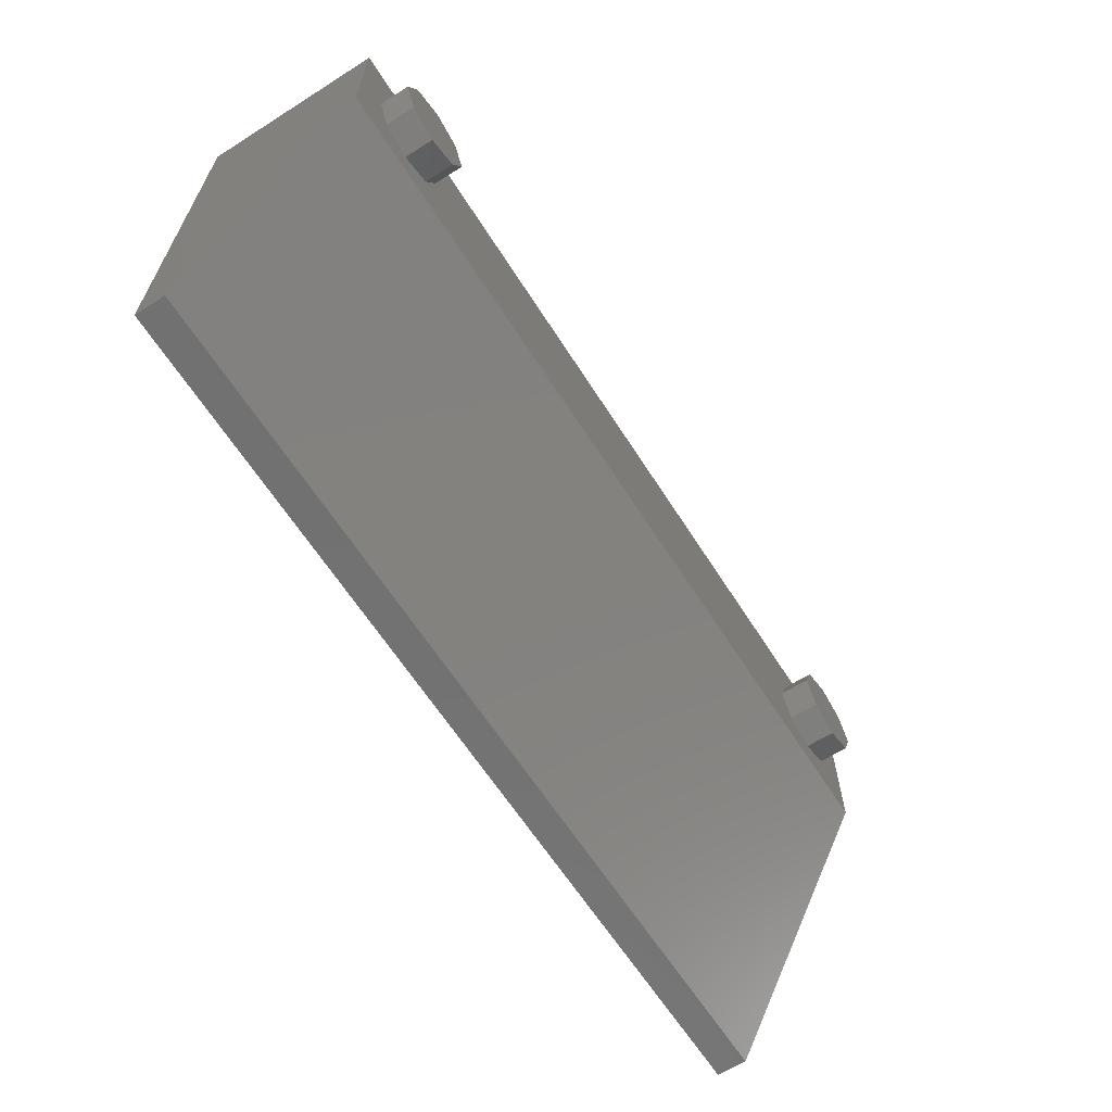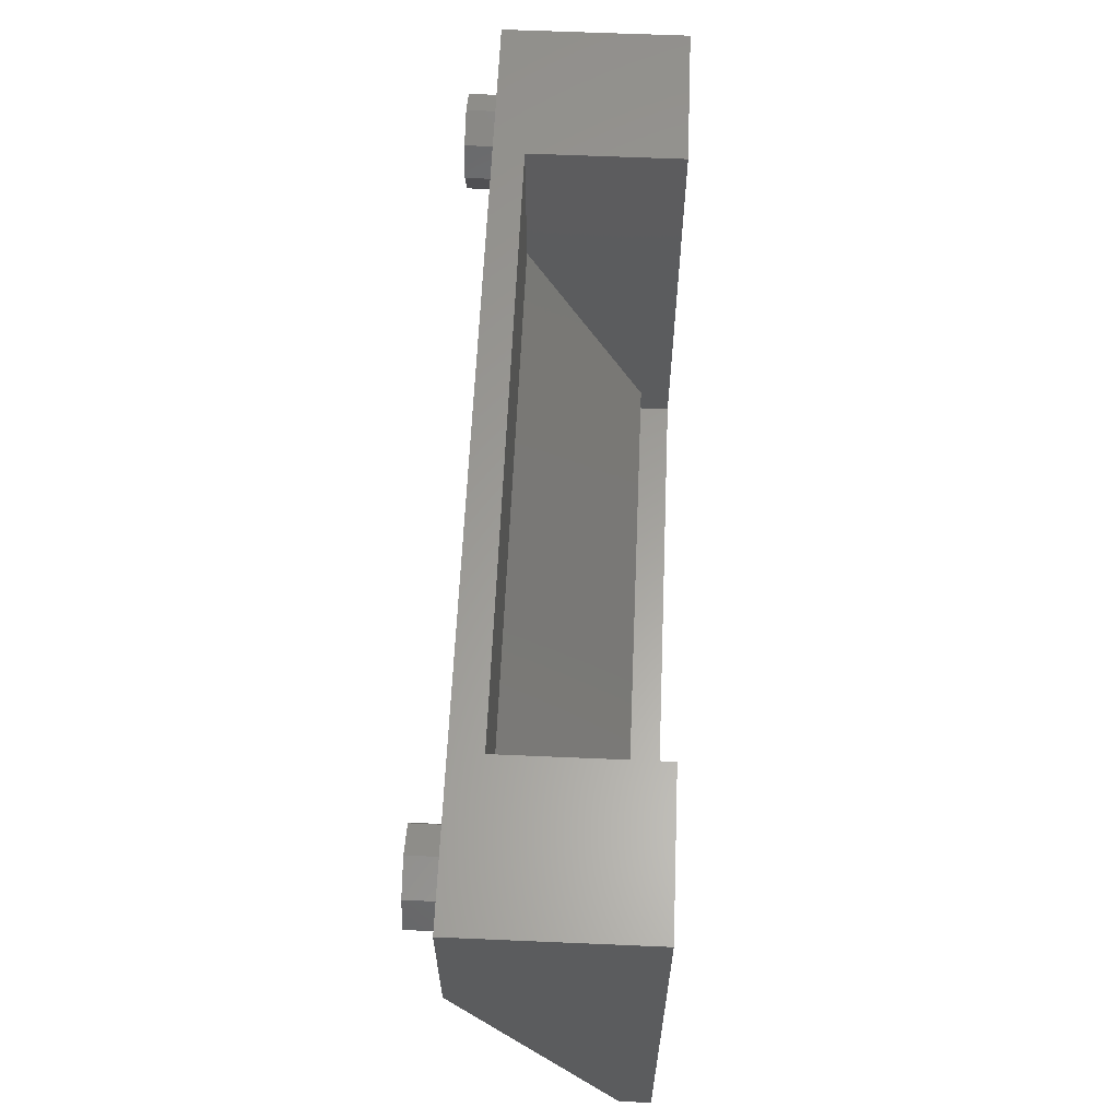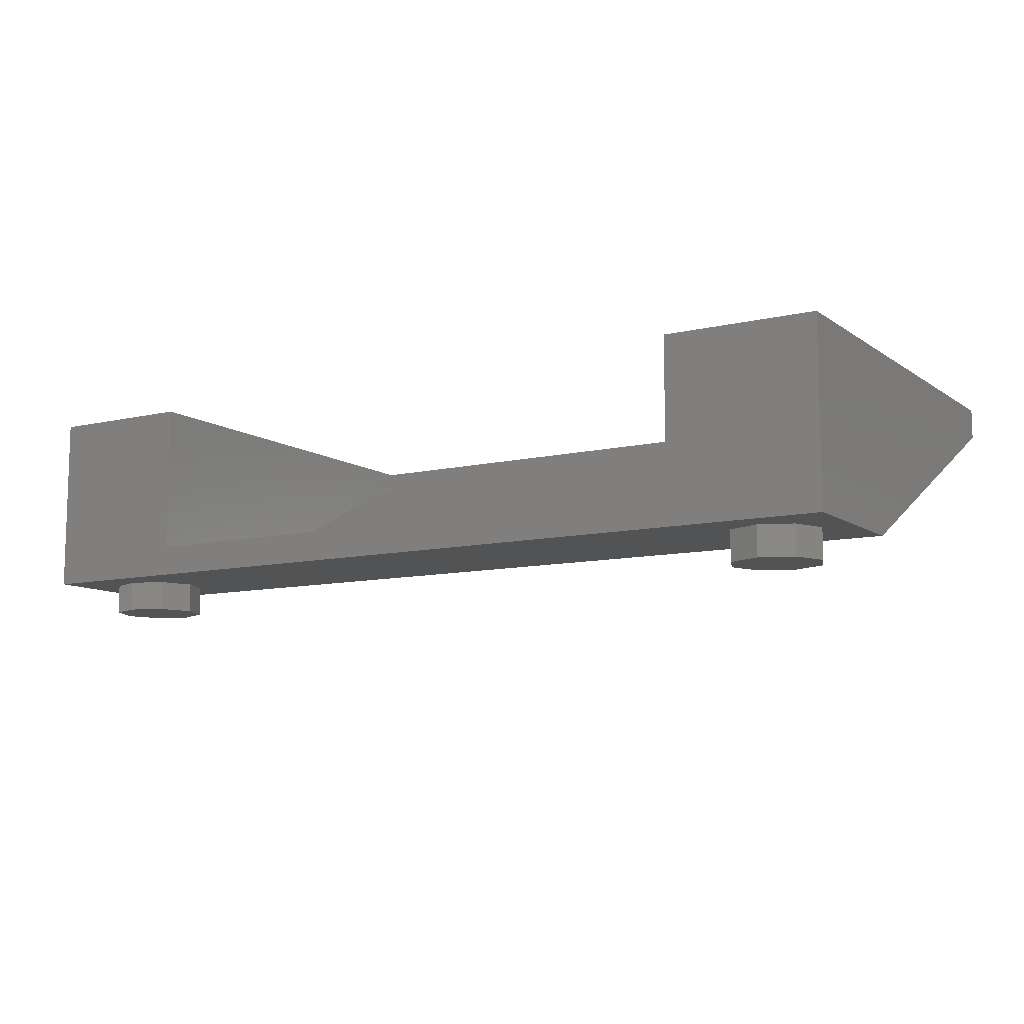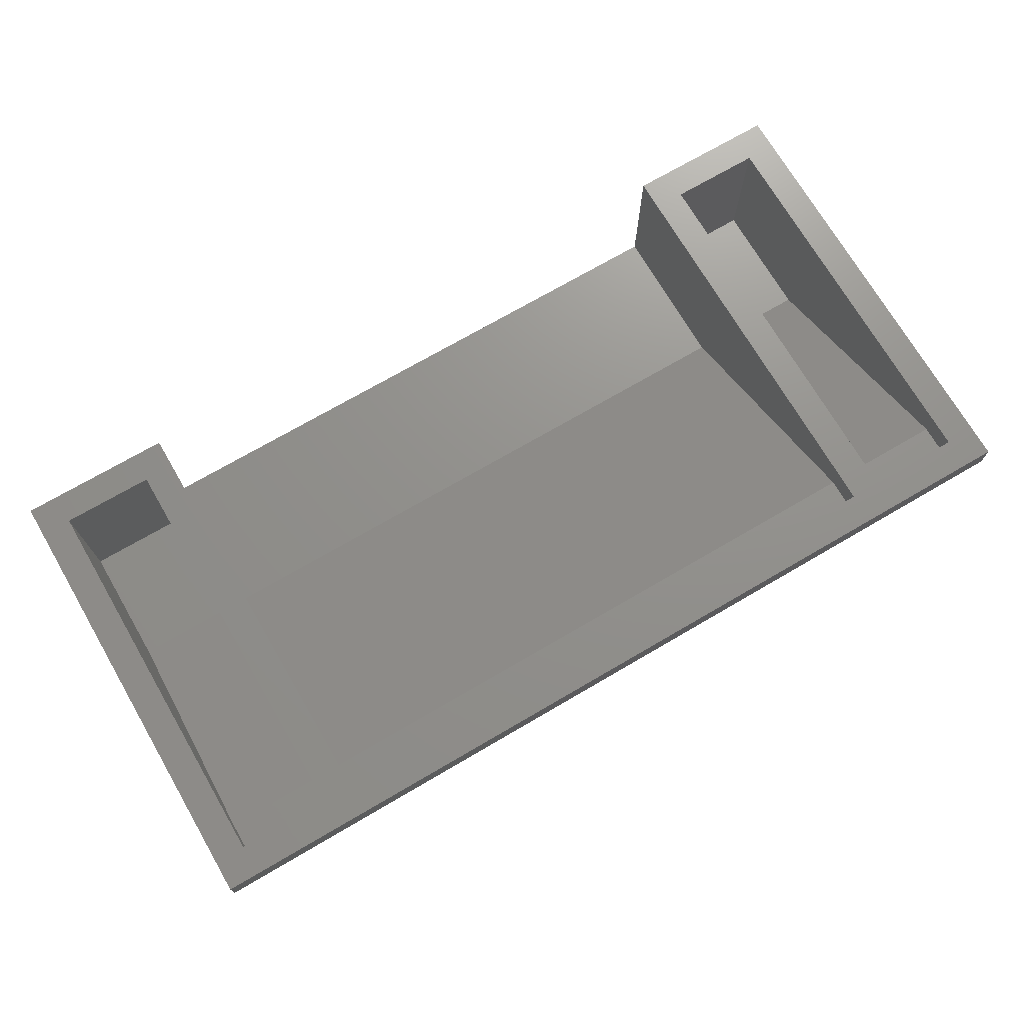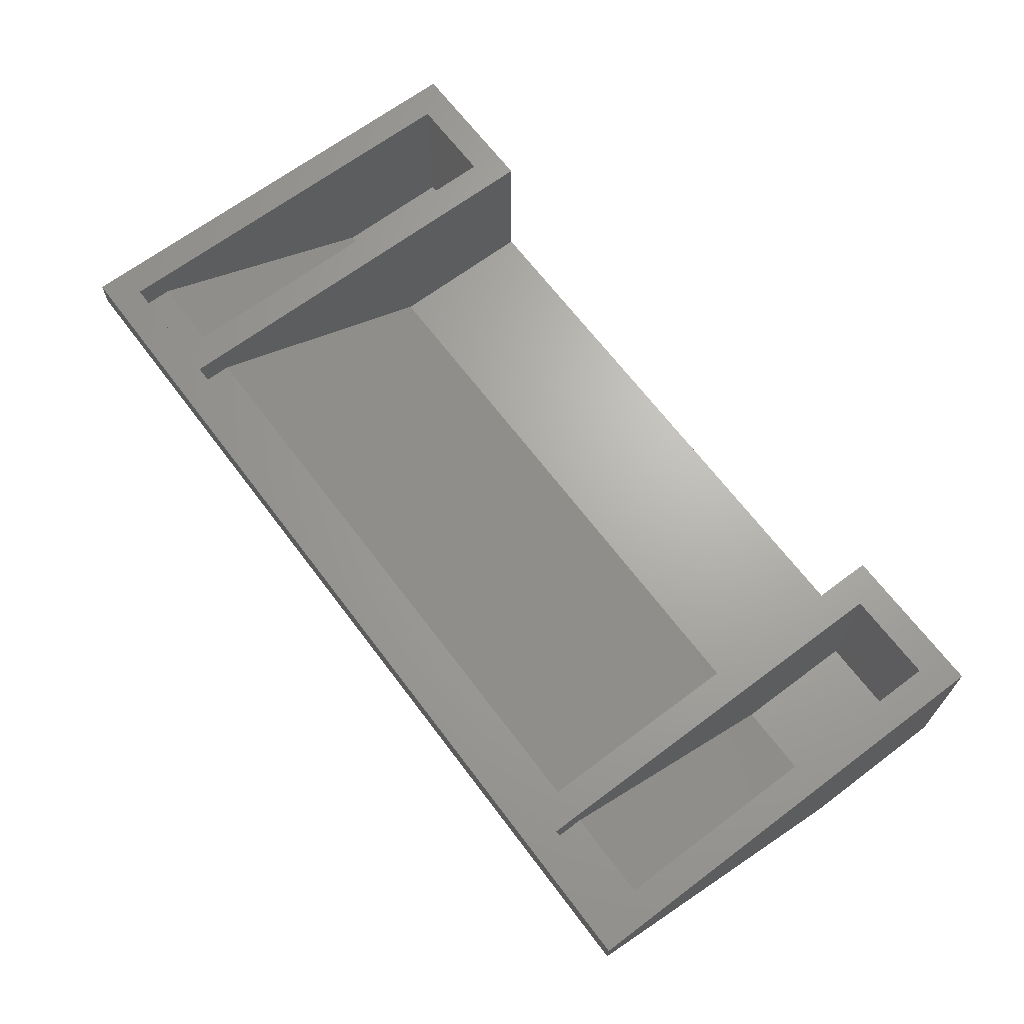
<metadata>
{"format":"stl","ext":"stl","renderer":"f3d","projection":"perspective","resolution":1024,"background":"white","views":[{"elev":-63.5,"azim":-57.5,"up":"+Z"},{"elev":61.1,"azim":92.5,"up":"+Z"},{"elev":-10.0,"azim":31.2,"up":"+Y"},{"elev":72.1,"azim":149.7,"up":"+Y"},{"elev":66.8,"azim":-127.0,"up":"+Y"}]}
</metadata>
<code>
# stl→obj: 164 verts, 286 faces
v 2.4 0 0.4
v 2.4 0 -0.4
v 2.4 0.8 -2
v -2.4 0 0.4
v -2.4 0.8 -2
v -2.4 0 -0.4
v -0 0.7309 -1.862
v -0.2832 0.7057 -1.811
v -0.74 0.7309 -1.862
v -0.5233 0.634 -1.668
v -0.6837 0.5266 -1.453
v -0.74 0.4 -1.2
v 0.74 0.4 -1.2
v 0.6837 0.5266 -1.453
v 0.74 0.7309 -1.862
v 0.5233 0.634 -1.668
v 0.2832 0.7057 -1.811
v 0 0.06906 -0.5381
v 0.2832 0.09425 -0.5885
v 0.74 0.06906 -0.5381
v 0.5233 0.166 -0.732
v 0.6837 0.2734 -0.9467
v -0.6837 0.2734 -0.9467
v -0.74 0.06906 -0.5381
v -0.5233 0.166 -0.732
v -0.2832 0.09425 -0.5885
v -0.74 0.06956 -0.5391
v 0.74 0.06956 -0.5391
v 0.74 0.73 -1.86
v -0.74 0.73 -1.86
v 1.6 0.96 -1.84
v 1.6 0.96 0.4
v 1.76 0.96 0.24
v 1.76 0.96 -1.84
v 2.4 0.96 0.4
v 2.24 0.96 0.24
v 2.4 0.96 -2
v 2.24 0.96 -1.84
v -1.6 0.96 -1.84
v -1.76 0.96 -1.84
v -1.76 0.96 0.24
v -1.6 0.96 0.4
v -2.24 0.96 0.24
v -2.4 0.96 0.4
v -2.24 0.96 -1.84
v -2.4 0.96 -2
v 1.6 0.16 0.4
v -1.6 0.16 0.4
v 2.24 0.8 -1.84
v 2.24 0.8 -1.68
v 2.24 0.16 -0.4
v 2.24 0.16 0.24
v 1.76 0.8 -1.68
v 1.76 0.8 -1.84
v 1.76 0.16 0.24
v 1.76 0.16 -0.4
v 1.6 0.8 -1.84
v 1.6 0.8 -1.68
v 1.6 0.16 -0.4
v -1.6 0.8 -1.68
v -1.6 0.8 -1.84
v -1.6 0.16 -0.4
v -1.76 0.8 -1.84
v -1.76 0.8 -1.68
v -1.76 0.16 -0.4
v -1.76 0.16 0.24
v -2.24 0.8 -1.68
v -2.24 0.8 -1.84
v -2.24 0.16 0.24
v -2.24 0.16 -0.4
v 2.24 -0.16 0
v 2.24 0 0
v 2.17 0 0.1697
v 2.17 -0.16 0.1697
v 2 0 0.24
v 2 -0.16 0.24
v 1.83 0 0.1697
v 1.83 -0.16 0.1697
v 1.76 0 -0
v 1.76 -0.16 -0
v 1.83 0 -0.1697
v 1.83 -0.16 -0.1697
v 2 0 -0.24
v 2 -0.16 -0.24
v 2.17 0 -0.1697
v 2.17 -0.16 -0.1697
v -1.76 -0.16 0
v -1.76 0 0
v -1.83 0 0.1697
v -1.83 -0.16 0.1697
v -2 0 0.24
v -2 -0.16 0.24
v -2.17 0 0.1697
v -2.17 -0.16 0.1697
v -2.24 0 -0
v -2.24 -0.16 -0
v -2.17 0 -0.1697
v -2.17 -0.16 -0.1697
v -2 0 -0.24
v -2 -0.16 -0.24
v -1.83 0 -0.1697
v -1.83 -0.16 -0.1697
v 2 -0.16 0
v -2 -0.16 0
v -0.594 0.5297 -1.459
v -0.4348 0.4857 -1.371
v -0.412 0.4633 -1.327
v -0.5144 0.5077 -1.415
v -0.408 0.4603 -1.321
v -0.3188 0.2703 -0.9406
v -0.2024 0.5297 -1.459
v -0.2088 0.5077 -1.415
v -0.1752 0.4857 -1.371
v -0.23 0.4857 -1.371
v -0.1752 0.512 -1.424
v -0.1476 0.5297 -1.459
v -0.1752 0.4313 -1.263
v -0.2044 0.4603 -1.321
v -0.1456 0.4603 -1.321
v -0.0276 0.2703 -0.9406
v 0.1752 0.512 -1.424
v 0.1476 0.5297 -1.459
v 0.2024 0.5297 -1.459
v 0.2044 0.4603 -1.321
v 0.1752 0.4313 -1.263
v 0.1456 0.4603 -1.321
v 0.23 0.4857 -1.371
v 0.1752 0.4857 -1.371
v 0.2088 0.5077 -1.415
v 0.3168 0.3705 -1.141
v 0.3144 0.3685 -1.137
v 0 0.3685 -1.137
v 0.0276 0.2703 -0.9406
v 0.3188 0.2703 -0.9406
v 0.376 0.4295 -1.259
v 0.378 0.4313 -1.263
v 0.5144 0.5077 -1.415
v 0.412 0.4633 -1.327
v 0.4348 0.4857 -1.371
v 0.408 0.4603 -1.321
v 0.594 0.5297 -1.459
v 0 0.7309 -1.862
v -0.378 0.4313 -1.263
v -0.376 0.4295 -1.259
v -0.3168 0.3705 -1.141
v -0.2888 0.2923 -0.9846
v -0.3144 0.3685 -1.137
v -0.2584 0.3143 -1.029
v -0.2076 0.4633 -1.327
v -0.1424 0.4633 -1.327
v -0.1412 0.5077 -1.415
v -0.12 0.4857 -1.371
v -0.0552 0.3143 -1.029
v -0.034 0.2923 -0.9846
v 0 0.3143 -1.029
v 0 0.288 -0.976
v 0.0552 0.3143 -1.029
v 0.034 0.2923 -0.9846
v 0.1412 0.5077 -1.415
v 0.12 0.4857 -1.371
v 0.1424 0.4633 -1.327
v 0.2076 0.4633 -1.327
v 0.2584 0.3143 -1.029
v 0.2888 0.2923 -0.9846
f 1 2 3
f 4 5 6
f 7 8 9
f 8 10 9
f 10 11 9
f 11 12 9
f 13 14 15
f 14 16 15
f 16 17 15
f 17 7 15
f 18 19 20
f 19 21 20
f 21 22 20
f 22 13 20
f 12 23 24
f 23 25 24
f 25 26 24
f 26 18 24
f 6 27 28
f 6 28 2
f 5 3 29
f 5 29 30
f 30 27 6
f 30 6 5
f 2 28 29
f 2 29 3
f 31 32 33
f 31 33 34
f 32 35 36
f 32 36 33
f 35 37 38
f 35 38 36
f 39 40 41
f 39 41 42
f 42 41 43
f 42 43 44
f 44 43 45
f 44 45 46
f 37 46 45
f 37 45 38
f 35 32 47
f 35 47 1
f 44 4 48
f 44 48 42
f 1 47 48
f 1 48 4
f 35 1 3
f 35 3 37
f 49 50 36
f 49 36 38
f 51 52 36
f 51 36 50
f 33 53 54
f 33 54 34
f 33 55 56
f 33 56 53
f 57 58 32
f 57 32 31
f 59 47 32
f 59 32 58
f 42 60 61
f 42 61 39
f 42 48 62
f 42 62 60
f 63 64 41
f 63 41 40
f 65 66 41
f 65 41 64
f 43 67 68
f 43 68 45
f 43 69 70
f 43 70 67
f 44 46 5
f 44 5 4
f 4 6 2
f 4 2 1
f 62 48 47
f 62 47 59
f 56 55 52
f 56 52 51
f 70 69 66
f 70 66 65
f 41 66 69
f 41 69 43
f 36 52 55
f 36 55 33
f 37 3 5
f 37 5 46
f 39 61 57
f 39 57 31
f 34 54 49
f 34 49 38
f 45 68 63
f 45 63 40
f 58 57 61
f 58 61 60
f 64 63 68
f 64 68 67
f 50 49 54
f 50 54 53
f 58 60 62
f 58 62 59
f 64 67 70
f 64 70 65
f 50 53 56
f 50 56 51
f 71 72 73
f 71 73 74
f 74 73 75
f 74 75 76
f 76 75 77
f 76 77 78
f 78 77 79
f 78 79 80
f 80 79 81
f 80 81 82
f 82 81 83
f 82 83 84
f 84 83 85
f 84 85 86
f 86 85 72
f 86 72 71
f 87 88 89
f 87 89 90
f 90 89 91
f 90 91 92
f 92 91 93
f 92 93 94
f 94 93 95
f 94 95 96
f 96 95 97
f 96 97 98
f 98 97 99
f 98 99 100
f 100 99 101
f 100 101 102
f 102 101 88
f 102 88 87
f 103 71 74
f 103 74 76
f 103 76 78
f 103 78 80
f 103 80 82
f 103 82 84
f 103 84 86
f 103 86 71
f 104 87 90
f 104 90 92
f 104 92 94
f 104 94 96
f 104 96 98
f 104 98 100
f 104 100 102
f 104 102 87
f 12 10 105
f 106 107 108
f 107 109 108
f 110 12 105
f 10 111 105
f 112 113 114
f 115 111 116
f 117 118 119
f 120 18 110
f 18 12 110
f 121 122 123
f 124 125 126
f 127 128 129
f 130 131 132
f 133 134 18
f 125 135 117
f 136 135 125
f 137 138 139
f 137 140 138
f 116 16 122
f 122 16 123
f 123 16 141
f 13 141 16
f 134 141 13
f 18 134 13
f 18 26 12
f 26 25 12
f 25 23 12
f 13 22 18
f 22 21 18
f 21 19 18
f 10 8 16
f 8 142 16
f 142 17 16
f 16 14 13
f 12 11 10
f 143 144 145
f 143 145 146
f 109 143 146
f 109 146 108
f 145 147 148
f 145 148 146
f 112 114 106
f 112 106 108
f 107 149 118
f 107 118 109
f 114 113 150
f 114 150 149
f 149 150 119
f 149 119 118
f 151 152 150
f 151 150 113
f 148 153 154
f 148 154 146
f 155 154 153
f 155 153 132
f 133 18 120
f 133 120 156
f 157 158 155
f 157 155 132
f 151 159 160
f 151 160 152
f 150 161 126
f 150 126 119
f 159 128 161
f 159 161 160
f 161 162 124
f 161 124 126
f 127 162 161
f 127 161 128
f 163 164 158
f 163 158 157
f 147 145 130
f 147 130 132
f 130 164 163
f 130 163 131
f 135 144 143
f 135 143 117
f 136 164 130
f 136 130 135
f 162 138 140
f 162 140 124
f 129 137 139
f 129 139 127
f 140 137 164
f 140 164 136
f 16 116 111
f 16 111 10
f 149 107 106
f 149 106 114
f 117 143 109
f 117 109 118
f 148 147 132
f 148 132 153
f 161 150 152
f 161 152 160
f 125 117 119
f 125 119 126
f 131 163 157
f 131 157 132
f 145 144 135
f 145 135 130
f 136 125 124
f 136 124 140
f 138 162 127
f 138 127 139
f 146 110 105
f 146 105 108
f 108 105 111
f 108 111 112
f 113 112 111
f 113 111 115
f 113 115 116
f 113 116 151
f 110 146 154
f 110 154 120
f 154 155 156
f 154 156 120
f 158 133 156
f 158 156 155
f 151 116 122
f 151 122 159
f 121 128 159
f 121 159 122
f 129 128 121
f 129 121 123
f 164 134 133
f 164 133 158
f 141 137 129
f 141 129 123
f 134 164 137
f 134 137 141

</code>
